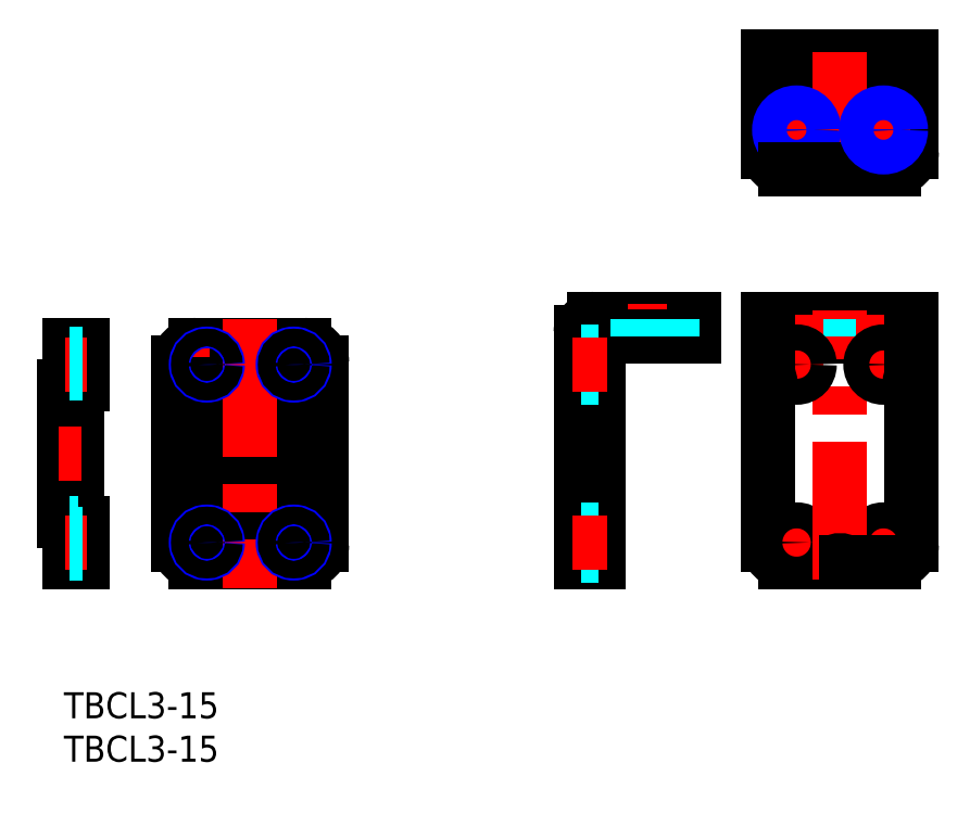
<metadata>
{"format":"dxf","ext":"dxf","renderer":"ezdxf+matplotlib","layout":"modelspace","background":"white","min_lineweight":24,"dpi":150}
</metadata>
<code>
0
SECTION
2
ENTITIES
0
INSERT
8
MSM_CONTINUOUS
2
*U51
10
0
20
0
30
0
0
INSERT
8
MSM_CONTINUOUS
2
*U52
10
0
20
0
30
0
0
LINE
8
MSM_CONTINUOUS
10
0.7
20
40
30
0
11
2.2
21
40
31
0
0
LINE
8
MSM_CONTINUOUS
10
2.2
20
40
30
0
11
2.2
21
35.5
31
0
0
LINE
8
MSM_CONTINUOUS
10
1.5
20
35.3
30
0
11
1.5
21
19.7
31
0
0
LINE
8
MSM_CONTINUOUS
10
2.2
20
19.5
30
0
11
2.2
21
15
31
0
0
LINE
8
MSM_CONTINUOUS
10
2.2
20
15
30
0
11
0.7
21
15
31
0
0
LINE
8
MSM_CONTINUOUS
10
0.7
20
15
30
0
11
0.7
21
19.5
31
0
0
LINE
8
MSM_CONTINUOUS
10
0.7
20
35.5
30
0
11
0.7
21
40
31
0
0
LINE
8
MSM_CONTINUOUS
10
6e-16
20
35.3
30
0
11
6e-16
21
19.7
31
0
0
LINE
8
MSM_DASHED
10
0.7
20
35.5
30
0
11
1.7
21
35.5
31
0
0
LINE
8
MSM_DASHED
10
0.7
20
39
30
0
11
2.2
21
39
31
0
0
LINE
8
MSM_DASHED
10
0.7
20
36.5
30
0
11
2.2
21
36.5
31
0
0
LINE
8
MSM_DASHED
10
0.7
20
18.5
30
0
11
2.2
21
18.5
31
0
0
LINE
8
MSM_DASHED
10
0.7
20
16
30
0
11
2.2
21
16
31
0
0
LINE
8
MSM_CONTINUOUS
10
18.46
20
40
30
0
11
15.2
21
40
31
0
0
LINE
8
MSM_CENTER
10
26.45
20
39.63
30
0
11
26.45
21
35.87
31
0
0
LINE
8
MSM_CENTER
10
24.57
20
37.75
30
0
11
28.33
21
37.75
31
0
0
LINE
8
MSM_CENTER
10
10.2
20
27.5
30
0
11
32.7
21
27.5
31
0
0
LINE
8
MSM_CONTINUOUS
10
29.7
20
38
30
0
11
29.7
21
17
31
0
0
LINE
8
MSM_CONTINUOUS
10
28.2
20
35.5
30
0
11
28.2
21
19.5
31
0
0
LINE
8
MSM_CONTINUOUS
10
26.7
20
35.5
30
0
11
26.7
21
19.5
31
0
0
LINE
8
MSM_CONTINUOUS
10
25.2
20
35.5
30
0
11
25.2
21
19.5
31
0
0
LINE
8
MSM_CONTINUOUS
10
23.7
20
35.5
30
0
11
23.7
21
19.5
31
0
0
LINE
8
MSM_CONTINUOUS
10
22.2
20
35.5
30
0
11
22.2
21
19.5
31
0
0
LINE
8
MSM_CONTINUOUS
10
20.7
20
35.5
30
0
11
20.7
21
19.5
31
0
0
LINE
8
MSM_CONTINUOUS
10
19.2
20
35.5
30
0
11
19.2
21
19.5
31
0
0
LINE
8
MSM_CONTINUOUS
10
17.7
20
35.5
30
0
11
17.7
21
19.5
31
0
0
LINE
8
MSM_CONTINUOUS
10
16.2
20
35.5
30
0
11
16.2
21
19.5
31
0
0
LINE
8
MSM_CONTINUOUS
10
14.7
20
35.5
30
0
11
14.7
21
19.5
31
0
0
ARC
8
MSM_CONTINUOUS
10
27.7
20
38
30
0
40
2
50
0
51
90
0
ARC
8
MSM_CONTINUOUS
10
27.7
20
17
30
0
40
2
50
270
51
0
0
LINE
8
MSM_CONTINUOUS
10
13.2
20
38
30
0
11
13.2
21
17
31
0
0
ARC
8
MSM_CONTINUOUS
10
15.2
20
38
30
0
40
2
50
90
51
180
0
ARC
8
MSM_CONTINUOUS
10
15.2
20
17
30
0
40
2
50
180
51
270
0
LINE
8
MSM_CENTER
10
16.45
20
39.63
30
0
11
16.45
21
35.87
31
0
0
LINE
8
MSM_CENTER
10
14.57
20
37.75
30
0
11
18.33
21
37.75
31
0
0
LINE
8
MSM_CENTER
10
16.45
20
19.13
30
0
11
16.45
21
15.37
31
0
0
LINE
8
MSM_CENTER
10
14.57
20
17.25
30
0
11
18.33
21
17.25
31
0
0
LINE
8
MSM_CENTER
10
26.45
20
19.13
30
0
11
26.45
21
15.37
31
0
0
LINE
8
MSM_CENTER
10
24.57
20
17.25
30
0
11
28.33
21
17.25
31
0
0
LINE
8
MSM_CONTINUOUS
10
13.2
20
35.5
30
0
11
29.7
21
35.5
31
0
0
LINE
8
MSM_CONTINUOUS
10
29.7
20
19.5
30
0
11
13.2
21
19.5
31
0
0
LINE
8
MSM_CONTINUOUS
10
2.2
20
35.5
30
0
11
1.7
21
35.5
31
0
0
ARC
8
MSM_CONTINUOUS
10
1.7
20
35.3
30
0
40
0.2
50
90
51
180
0
LINE
8
MSM_CONTINUOUS
10
0.5
20
35.3
30
0
11
6e-16
21
35.3
31
0
0
ARC
8
MSM_CONTINUOUS
10
0.5
20
35.5
30
0
40
0.2
50
270
51
0
0
LINE
8
MSM_CONTINUOUS
10
2.2
20
19.5
30
0
11
1.7
21
19.5
31
0
0
ARC
8
MSM_CONTINUOUS
10
1.7
20
19.7
30
0
40
0.2
50
180
51
270
0
LINE
8
MSM_CONTINUOUS
10
6e-16
20
19.7
30
0
11
0.5
21
19.7
31
0
0
ARC
8
MSM_CONTINUOUS
10
0.5
20
19.5
30
0
40
0.2
50
1.018e-12
51
90
0
LINE
8
MSM_CENTER
10
-0.5716
20
27.5
30
0
11
2
21
27.5
31
0
0
LINE
8
MSM_CENTER
10
0.2
20
37.75
30
0
11
2.7
21
37.75
31
0
0
LINE
8
MSM_CENTER
10
0.2
20
17.25
30
0
11
2.7
21
17.25
31
0
0
LINE
8
MSM_DASHED
10
1.7
20
19.5
30
0
11
0.7
21
19.5
31
0
0
ARC
8
MSM_CONTINUOUS
10
19.2
20
41.3
30
0
40
1.5
50
240.1
51
299.9
0
ARC
8
MSM_CONTINUOUS
10
23.7
20
41.3
30
0
40
1.5
50
240.1
51
299.9
0
LINE
8
MSM_CONTINUOUS
10
19.95
20
40
30
0
11
22.96
21
40
31
0
0
LINE
8
MSM_CONTINUOUS
10
24.45
20
40
30
0
11
27.7
21
40
31
0
0
LINE
8
MSM_CONTINUOUS
10
24.45
20
15
30
0
11
27.7
21
15
31
0
0
ARC
8
MSM_CONTINUOUS
10
23.7
20
13.7
30
0
40
1.5
50
60.07
51
119.9
0
ARC
8
MSM_CONTINUOUS
10
19.2
20
13.7
30
0
40
1.5
50
60.07
51
119.9
0
LINE
8
MSM_CONTINUOUS
10
22.96
20
15
30
0
11
19.95
21
15
31
0
0
LINE
8
MSM_CONTINUOUS
10
18.46
20
15
30
0
11
15.2
21
15
31
0
0
LINE
8
MSM_CENTER
10
21.45
20
43
30
0
11
21.45
21
12
31
0
0
ARC
8
MSM_CONTINUOUS
10
95.59
20
17
30
0
40
2
50
270
51
0
0
ARC
8
MSM_CONTINUOUS
10
83.09
20
17
30
0
40
2
50
180
51
270
0
LINE
8
MSM_CONTINUOUS
10
83.09
20
15
30
0
11
88.59
21
15
31
0
0
LINE
8
MSM_CONTINUOUS
10
81.09
20
43
30
0
11
97.59
21
43
31
0
0
LINE
8
MSM_CONTINUOUS
10
81.09
20
41
30
0
11
97.59
21
41
31
0
0
LINE
8
MSM_CONTINUOUS
10
81.09
20
17
30
0
11
81.09
21
35
31
0
0
LINE
8
MSM_CONTINUOUS
10
97.59
20
17
30
0
11
97.59
21
35
31
0
0
LINE
8
MSM_CENTER
10
84.34
20
19.76
30
0
11
84.34
21
14.74
31
0
0
LINE
8
MSM_CENTER
10
81.83
20
17.25
30
0
11
86.85
21
17.25
31
0
0
LINE
8
MSM_CENTER
10
94.34
20
19.76
30
0
11
94.34
21
14.74
31
0
0
LINE
8
MSM_CENTER
10
91.83
20
17.25
30
0
11
96.85
21
17.25
31
0
0
CIRCLE
8
MSM_CONTINUOUS
10
84.34
20
17.25
30
0
40
1.5
0
CIRCLE
8
MSM_CONTINUOUS
10
94.34
20
17.25
30
0
40
1.5
0
LINE
8
MSM_CONTINUOUS
10
81.09
20
71.28
30
0
11
97.59
21
71.28
31
0
0
LINE
8
MSM_CONTINUOUS
10
81.09
20
73.28
30
0
11
97.59
21
73.28
31
0
0
LINE
8
MSM_CONTINUOUS
10
81.09
20
73.28
30
0
11
81.09
21
62.28
31
0
0
LINE
8
MSM_CONTINUOUS
10
97.59
20
73.28
30
0
11
97.59
21
62.28
31
0
0
ARC
8
MSM_CONTINUOUS
10
83.09
20
62.28
30
0
40
2
50
180
51
270
0
ARC
8
MSM_CONTINUOUS
10
95.59
20
62.28
30
0
40
2
50
270
51
0
0
LINE
8
MSM_CENTER
10
84.34
20
62.27
30
0
11
84.34
21
67.29
31
0
0
LINE
8
MSM_CENTER
10
81.83
20
64.78
30
0
11
96.86
21
64.78
31
0
0
LINE
8
MSM_CENTER
10
94.34
20
62.27
30
0
11
94.34
21
67.29
31
0
0
LINE
8
MSM_CENTER
10
89.34
20
13
30
0
11
89.34
21
44
31
0
0
LINE
8
MSM_DASHED
10
82.34
20
43
30
0
11
82.34
21
41
31
0
0
LINE
8
MSM_DASHED
10
82.72
20
43
30
0
11
82.72
21
41
31
0
0
LINE
8
MSM_DASHED
10
86.34
20
43
30
0
11
86.34
21
41
31
0
0
LINE
8
MSM_DASHED
10
85.96
20
43
30
0
11
85.96
21
41
31
0
0
LINE
8
MSM_CENTER
10
84.34
20
40.5
30
0
11
84.34
21
43.5
31
0
0
LINE
8
MSM_DASHED
10
92.34
20
43
30
0
11
92.34
21
41
31
0
0
LINE
8
MSM_DASHED
10
92.72
20
43
30
0
11
92.72
21
41
31
0
0
LINE
8
MSM_DASHED
10
96.34
20
43
30
0
11
96.34
21
41
31
0
0
LINE
8
MSM_DASHED
10
95.96
20
43
30
0
11
95.96
21
41
31
0
0
LINE
8
MSM_CONTINUOUS
10
61
20
43
30
0
11
72.5
21
43
31
0
0
LINE
8
MSM_CONTINUOUS
10
61.48
20
15
30
0
11
59.5
21
15
31
0
0
LINE
8
MSM_CONTINUOUS
10
59.5
20
15
30
0
11
59.5
21
41.5
31
0
0
LINE
8
MSM_CENTER
10
94.34
20
40.5
30
0
11
94.34
21
43.5
31
0
0
LINE
8
MSM_CENTER
10
68
20
39.9
30
0
11
68
21
44.8
31
0
0
LINE
8
MSM_CONTINUOUS
10
61.4
20
41
30
0
11
72.5
21
41
31
0
0
LINE
8
MSM_CONTINUOUS
10
61.5
20
15
30
0
11
61.5
21
40.5
31
0
0
LINE
8
MSM_CONTINUOUS
10
72.5
20
43
30
0
11
72.5
21
41
31
0
0
LINE
8
MSM_CENTER
10
84.34
20
40.26
30
0
11
84.34
21
35.24
31
0
0
LINE
8
MSM_CENTER
10
81.83
20
37.75
30
0
11
86.85
21
37.75
31
0
0
LINE
8
MSM_CENTER
10
94.34
20
40.26
30
0
11
94.34
21
35.24
31
0
0
LINE
8
MSM_CENTER
10
91.83
20
37.75
30
0
11
96.85
21
37.75
31
0
0
CIRCLE
8
MSM_CONTINUOUS
10
84.34
20
37.75
30
0
40
1.5
0
CIRCLE
8
MSM_CONTINUOUS
10
94.34
20
37.75
30
0
40
1.5
0
LINE
8
MSM_CONTINUOUS
10
61.4
20
41
30
0
11
61.4
21
40.5
31
0
0
LINE
8
MSM_CONTINUOUS
10
61.4
20
40.5
30
0
11
61.5
21
40.5
31
0
0
ARC
8
MSM_CONTINUOUS
10
61
20
41.5
30
0
40
1.5
50
90
51
180
0
ARC
8
MSM_CONTINUOUS
10
98.89
20
35.75
30
0
40
1.5
50
150.1
51
209.9
0
ARC
8
MSM_CONTINUOUS
10
79.79
20
35.75
30
0
40
1.5
50
330.1
51
29.93
0
ARC
8
MSM_CONTINUOUS
10
89.34
20
13.7
30
0
40
1.5
50
60.07
51
119.9
0
LINE
8
MSM_CONTINUOUS
10
81.09
20
36.5
30
0
11
81.09
21
43
31
0
0
LINE
8
MSM_CONTINUOUS
10
97.59
20
36.5
30
0
11
97.59
21
43
31
0
0
LINE
8
MSM_DASHED
10
61.48
20
15.75
30
0
11
59.5
21
15.75
31
0
0
LINE
8
MSM_DASHED
10
61.48
20
18.75
30
0
11
59.5
21
18.75
31
0
0
LINE
8
MSM_DASHED
10
61.48
20
36.25
30
0
11
59.5
21
36.25
31
0
0
LINE
8
MSM_DASHED
10
61.48
20
39.25
30
0
11
59.5
21
39.25
31
0
0
LINE
8
MSM_CENTER
10
89.34
20
59.98
30
0
11
89.34
21
73.78
31
0
0
LINE
8
MSM_CENTER
10
62.5
20
37.75
30
0
11
58.5
21
37.75
31
0
0
LINE
8
MSM_CENTER
10
58.5
20
17.25
30
0
11
62.5
21
17.25
31
0
0
CIRCLE
8
MSM_NARROW
10
16.45
20
37.75
30
0
40
1.25
0
CIRCLE
8
MSM_CONTINUOUS
10
16.45
20
37.75
30
0
40
1.006
0
CIRCLE
8
MSM_NARROW
10
26.45
20
37.75
30
0
40
1.25
0
CIRCLE
8
MSM_CONTINUOUS
10
26.45
20
37.75
30
0
40
1.006
0
CIRCLE
8
MSM_NARROW
10
16.45
20
17.25
30
0
40
1.25
0
CIRCLE
8
MSM_CONTINUOUS
10
16.45
20
17.25
30
0
40
1.006
0
CIRCLE
8
MSM_NARROW
10
26.45
20
17.25
30
0
40
1.25
0
CIRCLE
8
MSM_CONTINUOUS
10
26.45
20
17.25
30
0
40
1.006
0
LINE
8
MSM_DASHED
10
2.2
20
36.74
30
0
11
0.7
21
36.74
31
0
0
LINE
8
MSM_DASHED
10
2.2
20
38.76
30
0
11
0.7
21
38.76
31
0
0
LINE
8
MSM_DASHED
10
2.2
20
18.26
30
0
11
0.7
21
18.26
31
0
0
LINE
8
MSM_DASHED
10
2.2
20
16.24
30
0
11
0.7
21
16.24
31
0
0
CIRCLE
8
MSM_CONTINUOUS
10
84.34
20
64.78
30
0
40
1.621
0
CIRCLE
8
MSM_NARROW
10
84.34
20
64.78
30
0
40
2
0
LINE
8
MSM_CONTINUOUS
10
83.09
20
60.28
30
0
11
95.59
21
60.28
31
0
0
CIRCLE
8
MSM_CONTINUOUS
10
94.34
20
64.78
30
0
40
1.621
0
CIRCLE
8
MSM_NARROW
10
94.34
20
64.78
30
0
40
2
0
LINE
8
MSM_CONTINUOUS
10
90.09
20
15
30
0
11
95.59
21
15
31
0
0
LINE
8
MSM_DASHED
10
70
20
43
30
0
11
70
21
41
31
0
0
LINE
8
MSM_DASHED
10
69.62
20
43
30
0
11
69.62
21
41
31
0
0
LINE
8
MSM_DASHED
10
66
20
43
30
0
11
66
21
41
31
0
0
LINE
8
MSM_DASHED
10
66.38
20
43
30
0
11
66.38
21
41
31
0
0
ENDSEC
0
EOF

</code>
